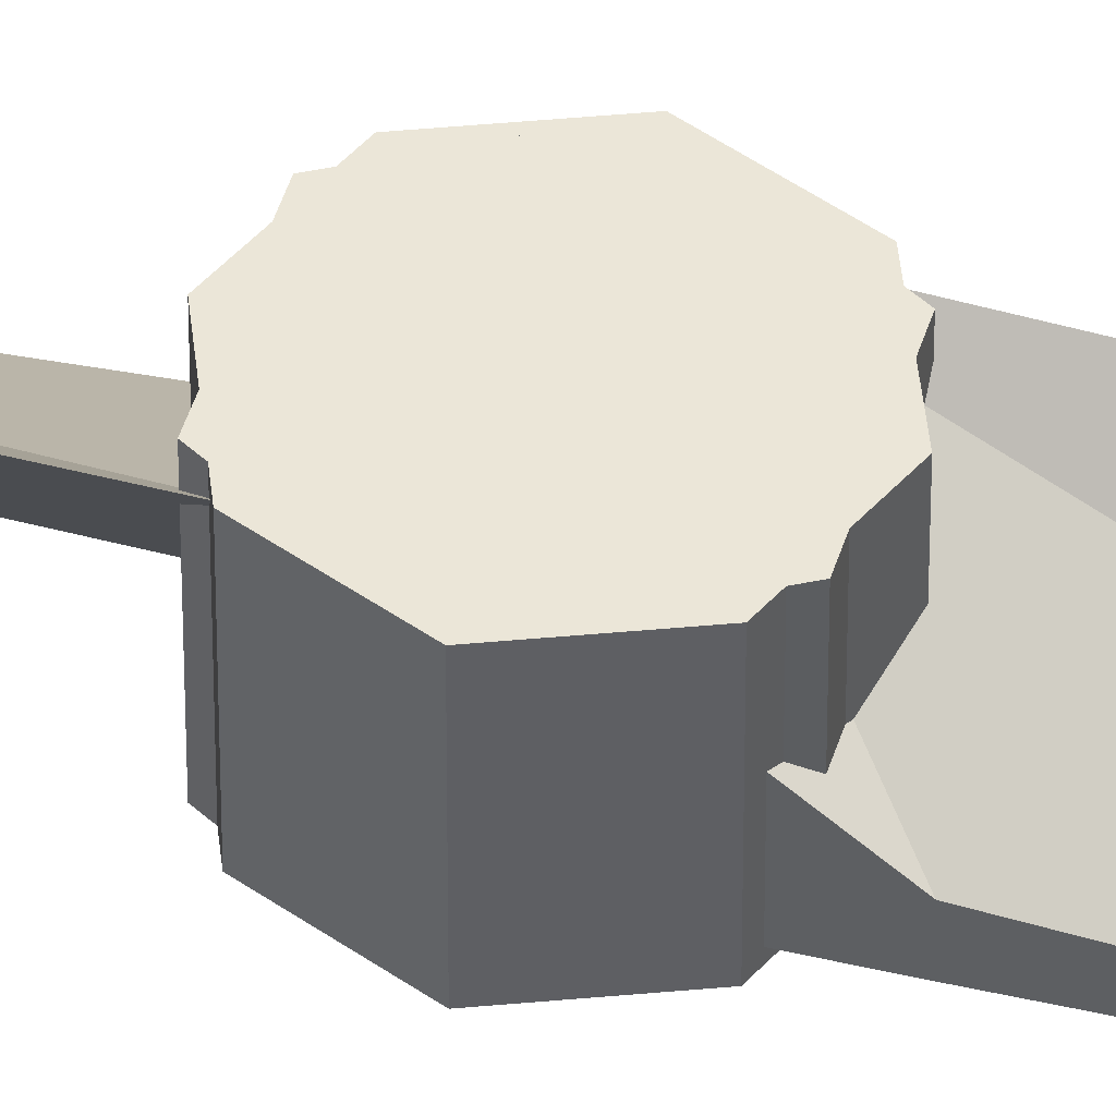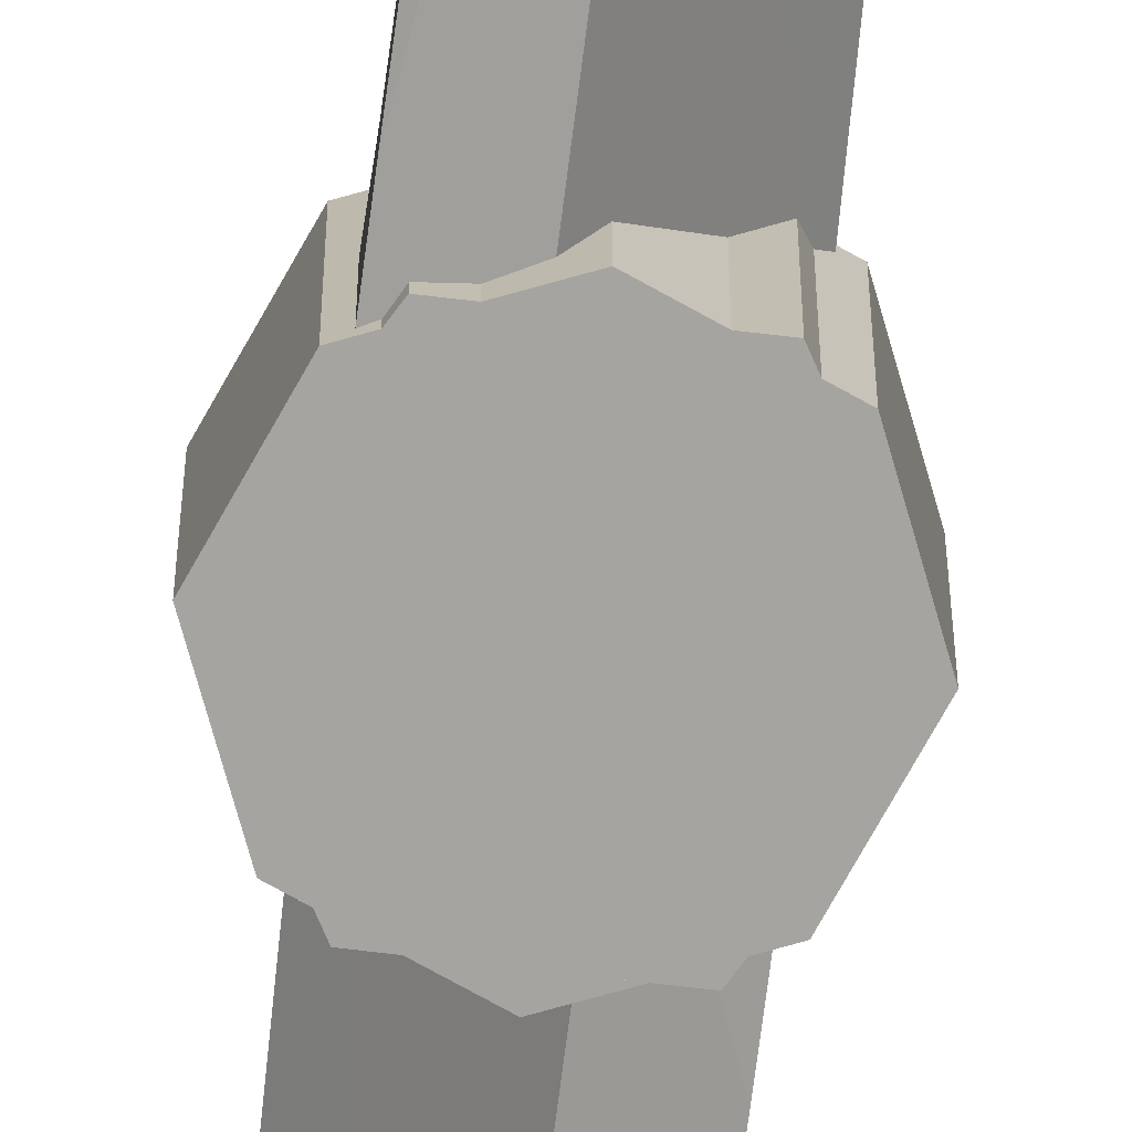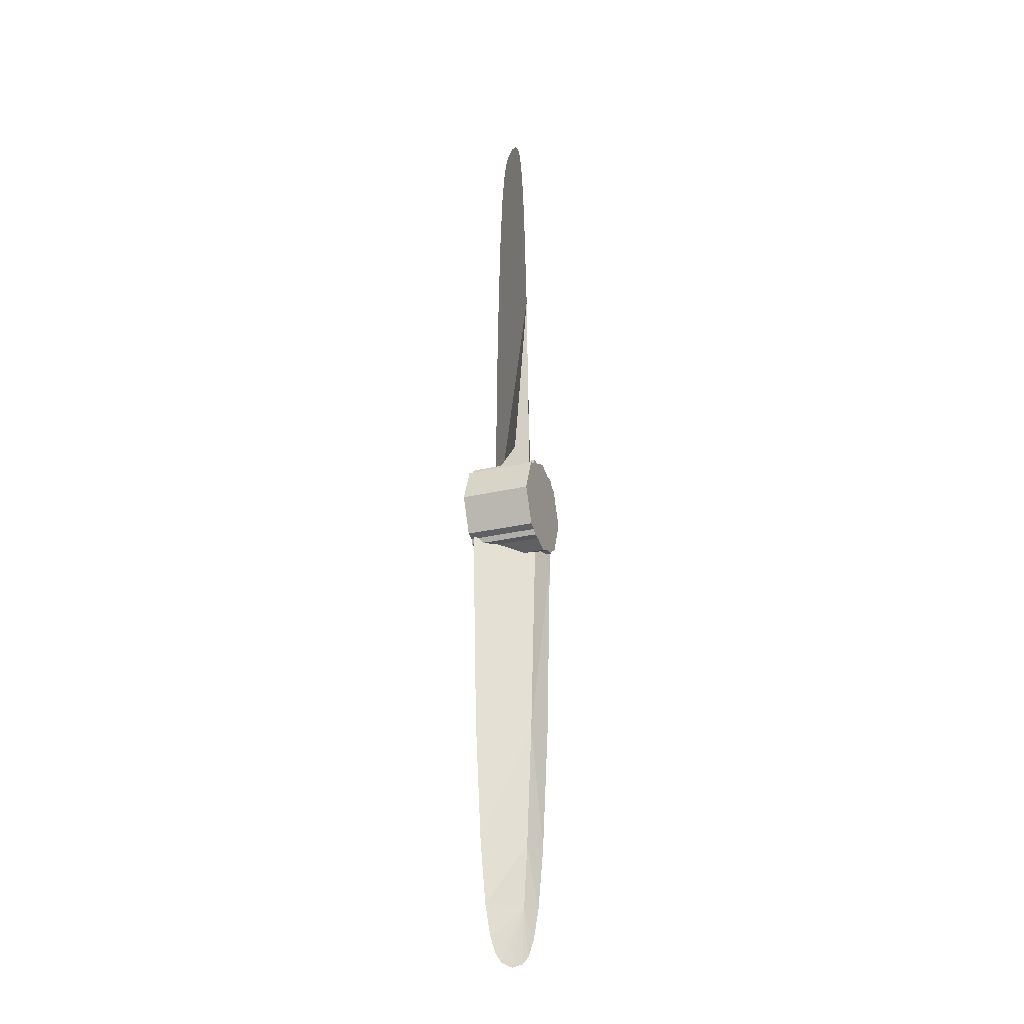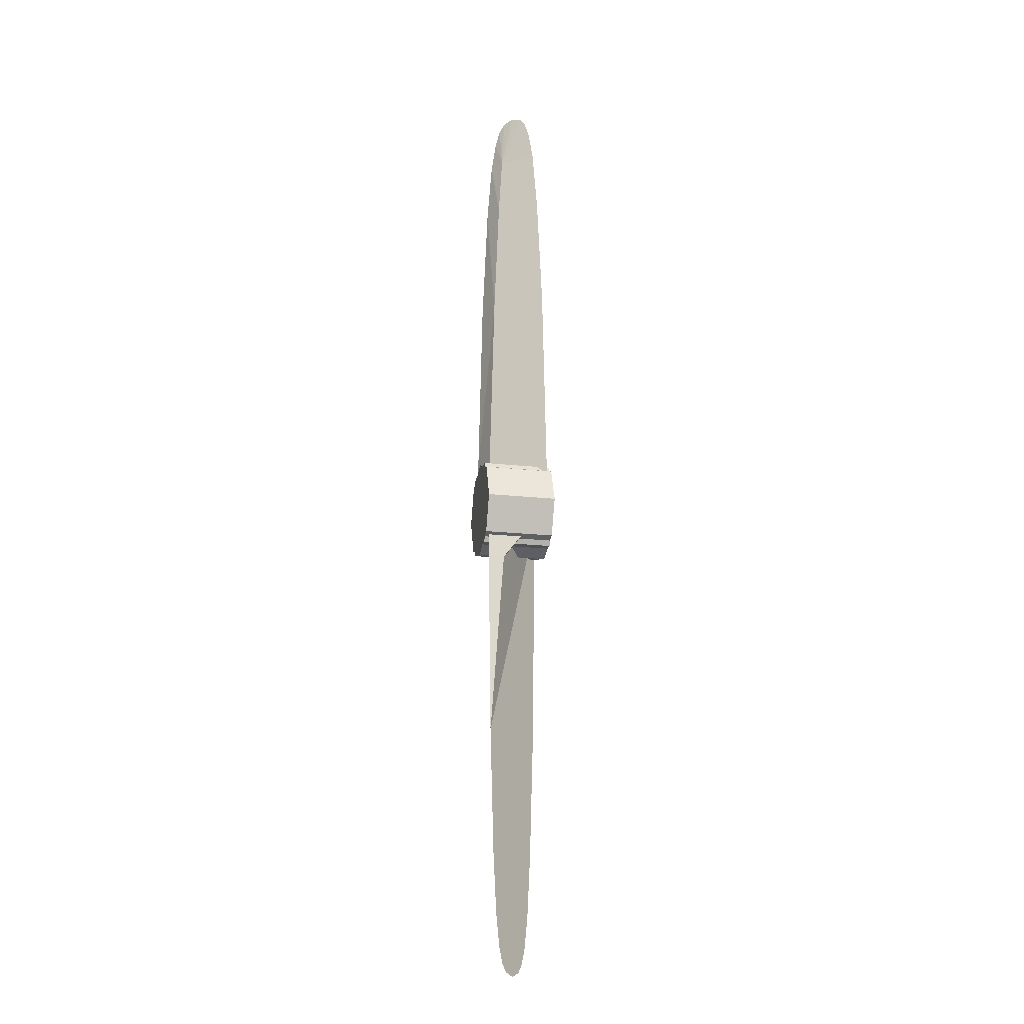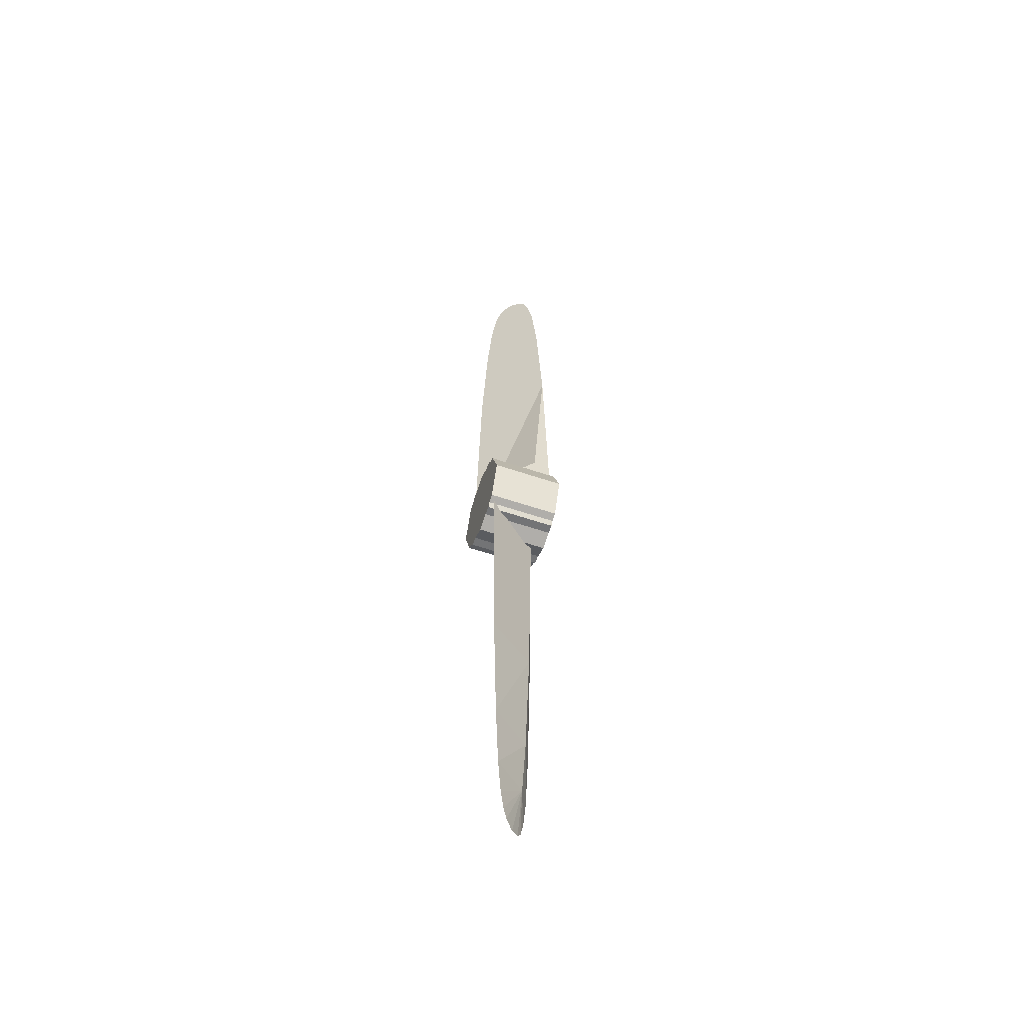
<metadata>
{"format":"obj","ext":"obj","renderer":"f3d","projection":"perspective","resolution":1024,"background":"white","views":[{"elev":46.6,"azim":106.5,"up":"+Z"},{"elev":-73.3,"azim":173.3,"up":"+Z"},{"elev":-26.4,"azim":110.7,"up":"+Y"},{"elev":-19.2,"azim":-101.9,"up":"+Y"},{"elev":-56.2,"azim":70.3,"up":"+Y"}]}
</metadata>
<code>
o ShapeIndexedFaceSet.029_ShapeIndexedFaceSet.030
v -0.8 -1.56 -19.5
v -0.82 0 -19.52
v -0.19 0 -19.33
v 0.82 -0 -17.88
v 0.72 -6.25 -17.98
v -0.12 -6.25 -19.19
v -0.12 -6.25 -19.19
v -0.1 -9.38 -19.07
v -0.61 -9.37 -19.31
v -0.12 -6.25 -19.19
v 0.72 -6.25 -17.98
v 0.61 -9.29 -18.09
v -0.1 -9.38 -19.07
v -0.11 -10.93 -18.98
v -0.51 -10.93 -19.21
v -0.1 -9.38 -19.07
v 0.61 -9.29 -18.09
v 0.51 -10.9 -18.19
v -0.11 -10.93 -18.98
v -0.41 -11.71 -19.11
v -0.51 -10.93 -19.21
v -0.11 -10.93 -18.98
v -0.31 -12.11 -19.01
v -0.41 -11.71 -19.11
v -0.2 -12.3 -18.9
v -0.31 -12.11 -19.01
v -0.11 -10.93 -18.98
v -0.2 -12.3 -18.9
v -0.11 -10.93 -18.98
v -2e-06 -12.4 -18.7
v -0.11 -10.93 -18.98
v 0.2 -12.3 -18.5
v -2e-06 -12.4 -18.7
v -0.11 -10.93 -18.98
v 0.31 -12.1 -18.39
v 0.2 -12.3 -18.5
v 0.41 -11.7 -18.29
v 0.31 -12.1 -18.39
v -0.11 -10.93 -18.98
v -0.11 -10.93 -18.98
v 0.51 -10.9 -18.19
v 0.41 -11.7 -18.29
v -0.92 -0.92 -17.8
v -1.3 -0 -17.8
v -1.3 0 -19.6
v -2e-06 -1.3 -17.8
v -0.92 -0.92 -17.8
v -0.92 -0.92 -19.6
v -0.82 -0 -17.88
v -0.72 6.25 -17.98
v 0.12 6.25 -19.19
v 0.12 6.25 -19.19
v 0.1 9.38 -19.07
v 0.61 9.37 -19.31
v 0.12 6.25 -19.19
v -0.72 6.25 -17.98
v -0.61 9.29 -18.09
v 0.1 9.38 -19.07
v 0.11 10.93 -18.98
v 0.51 10.93 -19.21
v 0.1 9.38 -19.07
v -0.61 9.29 -18.09
v -0.51 10.9 -18.19
v 0.11 10.93 -18.98
v 0.41 11.71 -19.11
v 0.51 10.93 -19.21
v 0.11 10.93 -18.98
v 0.31 12.11 -19.01
v 0.41 11.71 -19.11
v 0.2 12.3 -18.9
v 0.31 12.11 -19.01
v 0.11 10.93 -18.98
v 0.2 12.3 -18.9
v 0.11 10.93 -18.98
v -2e-06 12.4 -18.7
v 0.11 10.93 -18.98
v -0.2 12.3 -18.5
v -2e-06 12.4 -18.7
v 0.11 10.93 -18.98
v -0.31 12.1 -18.39
v -0.2 12.3 -18.5
v -0.41 11.7 -18.29
v -0.31 12.1 -18.39
v 0.11 10.93 -18.98
v 0.11 10.93 -18.98
v -0.51 10.9 -18.19
v -0.41 11.7 -18.29
v 1.3 -0 -17.8
v 0.92 -0.92 -17.8
v 0.92 -0.92 -19.6
v -2e-06 -1.3 -19.6
v 0.92 -0.92 -19.6
v 0.92 -0.92 -17.8
v -1.3 -0 -17.8
v -0.92 0.92 -17.8
v -0.92 0.92 -19.6
v 0.92 0.92 -17.8
v 1.3 -0 -17.8
v 1.3 0 -19.6
v 0.92 0.92 -17.8
v 0.92 0.92 -19.6
v 0.46 1.11 -19.6
v -2e-06 1.3 -19.6
v -0.92 0.92 -19.6
v -0.92 0.92 -17.8
v 0.8 1.56 -19.5
v 0.82 0 -19.52
v 0.19 0 -19.33
v -0.2 -12.3 -18.9
v -2e-06 -12.4 -18.7
v 0.2 -12.3 -18.5
v -2e-06 -1.3 -19.6
v -0.92 -0.92 -19.6
v -1.3 0 -19.6
v -2e-06 -1.3 -17.8
v 0.92 -0.92 -17.8
v 1.3 -0 -17.8
v -0.82 0 -19.52
v -0.8 -1.56 -19.5
v -0.8 -1.56 -19.09
v -0.8 -1.56 -19.09
v 0.82 -0 -17.88
v -0.82 -0 -17.88
v 0.82 0 -19.52
v 0.8 1.56 -19.5
v 0.8 1.56 -19.09
v -0.82 -0 -17.88
v 0.82 -0 -17.88
v 0.8 1.56 -19.09
v -0.8 -1.56 -19.09
v -0.72 -6.25 -19.42
v 0.82 -0 -17.88
v -0.8 -1.56 -19.5
v -0.72 -6.25 -19.42
v -0.8 -1.56 -19.09
v 0.2 12.3 -18.9
v -2e-06 12.4 -18.7
v -0.2 12.3 -18.5
v 0.72 6.25 -19.42
v -0.82 -0 -17.88
v 0.8 1.56 -19.09
v 0.8 1.56 -19.09
v 0.8 1.56 -19.5
v 0.72 6.25 -19.42
v -0.12 -6.25 -19.19
v -0.72 -6.25 -19.42
v -0.8 -1.56 -19.5
v -0.12 -6.25 -19.19
v -0.8 -1.56 -19.5
v -0.19 0 -19.33
v -0.19 0 -19.33
v 0.82 -0 -17.88
v -0.12 -6.25 -19.19
v -0.72 -6.25 -19.42
v -0.12 -6.25 -19.19
v -0.61 -9.37 -19.31
v -0.12 -6.25 -19.19
v 0.61 -9.29 -18.09
v -0.1 -9.38 -19.07
v -0.1 -9.38 -19.07
v -0.51 -10.93 -19.21
v -0.61 -9.37 -19.31
v -0.11 -10.93 -18.98
v -0.1 -9.38 -19.07
v 0.51 -10.9 -18.19
v -0.92 -0.92 -17.8
v -1.3 0 -19.6
v -0.92 -0.92 -19.6
v -2e-06 -1.3 -17.8
v -0.92 -0.92 -19.6
v -2e-06 -1.3 -19.6
v 0.19 0 -19.33
v -0.82 -0 -17.88
v 0.12 6.25 -19.19
v 0.72 6.25 -19.42
v 0.12 6.25 -19.19
v 0.61 9.37 -19.31
v 0.12 6.25 -19.19
v -0.61 9.29 -18.09
v 0.1 9.38 -19.07
v 0.1 9.38 -19.07
v 0.51 10.93 -19.21
v 0.61 9.37 -19.31
v 0.11 10.93 -18.98
v 0.1 9.38 -19.07
v -0.51 10.9 -18.19
v 1.3 -0 -17.8
v 0.92 -0.92 -19.6
v 1.3 0 -19.6
v -2e-06 -1.3 -19.6
v 0.92 -0.92 -17.8
v -2e-06 -1.3 -17.8
v -1.3 -0 -17.8
v -0.92 0.92 -19.6
v -1.3 0 -19.6
v 0.92 0.92 -17.8
v 1.3 0 -19.6
v 0.92 0.92 -19.6
v -2e-06 1.3 -17.8
v 0.46 1.11 -19.6
v -2e-06 1.3 -19.6
v -2e-06 1.3 -17.8
v 0.92 0.92 -17.8
v 0.46 1.11 -19.6
v -2e-06 1.3 -19.6
v -0.92 0.92 -17.8
v -2e-06 1.3 -17.8
v 0.12 6.25 -19.19
v 0.72 6.25 -19.42
v 0.8 1.56 -19.5
v 0.12 6.25 -19.19
v 0.8 1.56 -19.5
v 0.19 0 -19.33
v 0.72 -6.25 -17.98
v 0.82 -0 -17.88
v -0.72 -6.25 -19.42
v -0.2 -12.3 -18.9
v 0.2 -12.3 -18.5
v -0.31 -12.11 -19.01
v 0.2 -12.3 -18.5
v 0.31 -12.1 -18.39
v -0.31 -12.11 -19.01
v 0.31 -12.1 -18.39
v -0.41 -11.71 -19.11
v -0.31 -12.11 -19.01
v 0.31 -12.1 -18.39
v 0.41 -11.7 -18.29
v -0.41 -11.71 -19.11
v 0.41 -11.7 -18.29
v 0.51 -10.9 -18.19
v -0.51 -10.93 -19.21
v 0.41 -11.7 -18.29
v -0.51 -10.93 -19.21
v -0.41 -11.71 -19.11
v 0.51 -10.9 -18.19
v 0.61 -9.29 -18.09
v -0.61 -9.37 -19.31
v 0.51 -10.9 -18.19
v -0.61 -9.37 -19.31
v -0.51 -10.93 -19.21
v 0.61 -9.29 -18.09
v 0.72 -6.25 -17.98
v -0.72 -6.25 -19.42
v 0.61 -9.29 -18.09
v -0.72 -6.25 -19.42
v -0.61 -9.37 -19.31
v -0.92 0.92 -19.6
v -2e-06 1.3 -19.6
v 0.92 0.92 -19.6
v -2e-06 -1.3 -19.6
v 1.3 0 -19.6
v 0.92 -0.92 -19.6
v -2e-06 -1.3 -19.6
v -1.3 0 -19.6
v -0.92 0.92 -19.6
v -2e-06 -1.3 -19.6
v -0.92 0.92 -19.6
v 0.92 0.92 -19.6
v -2e-06 -1.3 -19.6
v 0.92 0.92 -19.6
v 1.3 0 -19.6
v 0.92 0.92 -17.8
v -2e-06 1.3 -17.8
v -0.92 0.92 -17.8
v -0.92 -0.92 -17.8
v -2e-06 -1.3 -17.8
v -1.3 -0 -17.8
v -2e-06 -1.3 -17.8
v 1.3 -0 -17.8
v 0.92 0.92 -17.8
v -2e-06 -1.3 -17.8
v 0.92 0.92 -17.8
v -0.92 0.92 -17.8
v -2e-06 -1.3 -17.8
v -0.92 0.92 -17.8
v -1.3 -0 -17.8
v -0.82 -0 -17.88
v -0.82 0 -19.52
v -0.8 -1.56 -19.09
v 0.82 -0 -17.88
v 0.82 0 -19.52
v 0.8 1.56 -19.09
v 0.31 12.11 -19.01
v 0.2 12.3 -18.9
v -0.2 12.3 -18.5
v 0.31 12.11 -19.01
v -0.2 12.3 -18.5
v -0.31 12.1 -18.39
v 0.41 11.71 -19.11
v 0.31 12.11 -19.01
v -0.31 12.1 -18.39
v 0.41 11.71 -19.11
v -0.31 12.1 -18.39
v -0.41 11.7 -18.29
v 0.51 10.93 -19.21
v 0.41 11.71 -19.11
v -0.41 11.7 -18.29
v 0.61 9.37 -19.31
v 0.51 10.93 -19.21
v -0.51 10.9 -18.19
v 0.72 6.25 -19.42
v 0.61 9.37 -19.31
v -0.61 9.29 -18.09
v 0.72 6.25 -19.42
v -0.72 6.25 -17.98
v -0.82 -0 -17.88
v 0.72 6.25 -19.42
v -0.61 9.29 -18.09
v -0.72 6.25 -17.98
v 0.61 9.37 -19.31
v -0.51 10.9 -18.19
v -0.61 9.29 -18.09
v 0.51 10.93 -19.21
v -0.41 11.7 -18.29
v -0.51 10.9 -18.19
f 1 2 3
f 4 5 6
f 7 8 9
f 10 11 12
f 13 14 15
f 16 17 18
f 19 20 21
f 22 23 24
f 25 26 27
f 28 29 30
f 31 32 33
f 34 35 36
f 37 38 39
f 40 41 42
f 43 44 45
f 46 47 48
f 49 50 51
f 52 53 54
f 55 56 57
f 58 59 60
f 61 62 63
f 64 65 66
f 67 68 69
f 70 71 72
f 73 74 75
f 76 77 78
f 79 80 81
f 82 83 84
f 85 86 87
f 88 89 90
f 91 92 93
f 94 95 96
f 97 98 99
f 100 101 102
f 103 104 105
f 106 107 108
f 109 110 111
f 112 113 114
f 115 116 117
f 118 119 120
f 121 122 123
f 124 125 126
f 127 128 129
f 130 131 132
f 133 134 135
f 136 137 138
f 139 140 141
f 142 143 144
f 145 146 147
f 148 149 150
f 151 152 153
f 154 155 156
f 157 158 159
f 160 161 162
f 163 164 165
f 166 167 168
f 169 170 171
f 172 173 174
f 175 176 177
f 178 179 180
f 181 182 183
f 184 185 186
f 187 188 189
f 190 191 192
f 193 194 195
f 196 197 198
f 199 200 201
f 202 203 204
f 205 206 207
f 208 209 210
f 211 212 213
f 214 215 216
f 217 218 219
f 220 221 222
f 223 224 225
f 226 227 228
f 229 230 231
f 232 233 234
f 235 236 237
f 238 239 240
f 241 242 243
f 244 245 246
f 247 248 249
f 250 251 252
f 253 254 255
f 256 257 258
f 259 260 261
f 262 263 264
f 265 266 267
f 268 269 270
f 271 272 273
f 274 275 276
f 277 278 279
f 280 281 282
f 283 284 285
f 286 287 288
f 289 290 291
f 292 293 294
f 295 296 297
f 298 299 300
f 301 302 303
f 304 305 306
f 307 308 309
f 310 311 312
f 313 314 315
o ShapeIndexedFaceSet.118_ShapeIndexedFaceSet
v 0.65 1.13 -17.8
v -0.65 1.13 -17.8
v -1.3 -0 -17.8
v 1.3 0 -19.6
v 0.65 -1.13 -19.6
v -0.65 -1.13 -19.6
v -1.3 -0 -17.8
v -1.3 0 -19.6
v -0.65 -1.13 -19.6
v -0.65 1.13 -17.8
v -0.65 1.13 -19.6
v -1.3 0 -19.6
v -0.65 1.13 -17.8
v 0.65 1.13 -17.8
v 0.65 1.13 -19.6
v 0.65 1.13 -17.8
v 1.3 -0 -17.8
v 1.3 0 -19.6
v 1.3 -0 -17.8
v 0.65 -1.13 -17.8
v 0.65 -1.13 -19.6
v 0.65 -1.13 -17.8
v -0.65 -1.13 -17.8
v -0.65 -1.13 -19.6
v -1.3 -0 -17.8
v -0.65 -1.13 -17.8
v 0.65 -1.13 -17.8
v 0.65 1.13 -17.8
v -1.3 -0 -17.8
v 0.65 -1.13 -17.8
v 0.65 1.13 -17.8
v 0.65 -1.13 -17.8
v 1.3 -0 -17.8
v -0.65 -1.13 -19.6
v -1.3 0 -19.6
v -0.65 1.13 -19.6
v 1.3 0 -19.6
v -0.65 1.13 -19.6
v 0.65 1.13 -19.6
v 1.3 0 -19.6
v -0.65 -1.13 -19.6
v -0.65 1.13 -19.6
v -1.3 -0 -17.8
v -0.65 -1.13 -19.6
v -0.65 -1.13 -17.8
v -0.65 1.13 -17.8
v -1.3 0 -19.6
v -1.3 -0 -17.8
v -0.65 1.13 -17.8
v 0.65 1.13 -19.6
v -0.65 1.13 -19.6
v 0.65 1.13 -17.8
v 1.3 0 -19.6
v 0.65 1.13 -19.6
v 1.3 -0 -17.8
v 0.65 -1.13 -19.6
v 1.3 0 -19.6
v 0.65 -1.13 -17.8
v -0.65 -1.13 -19.6
v 0.65 -1.13 -19.6
f 316 317 318
f 319 320 321
f 322 323 324
f 325 326 327
f 328 329 330
f 331 332 333
f 334 335 336
f 337 338 339
f 340 341 342
f 343 344 345
f 346 347 348
f 349 350 351
f 352 353 354
f 355 356 357
f 358 359 360
f 361 362 363
f 364 365 366
f 367 368 369
f 370 371 372
f 373 374 375

</code>
